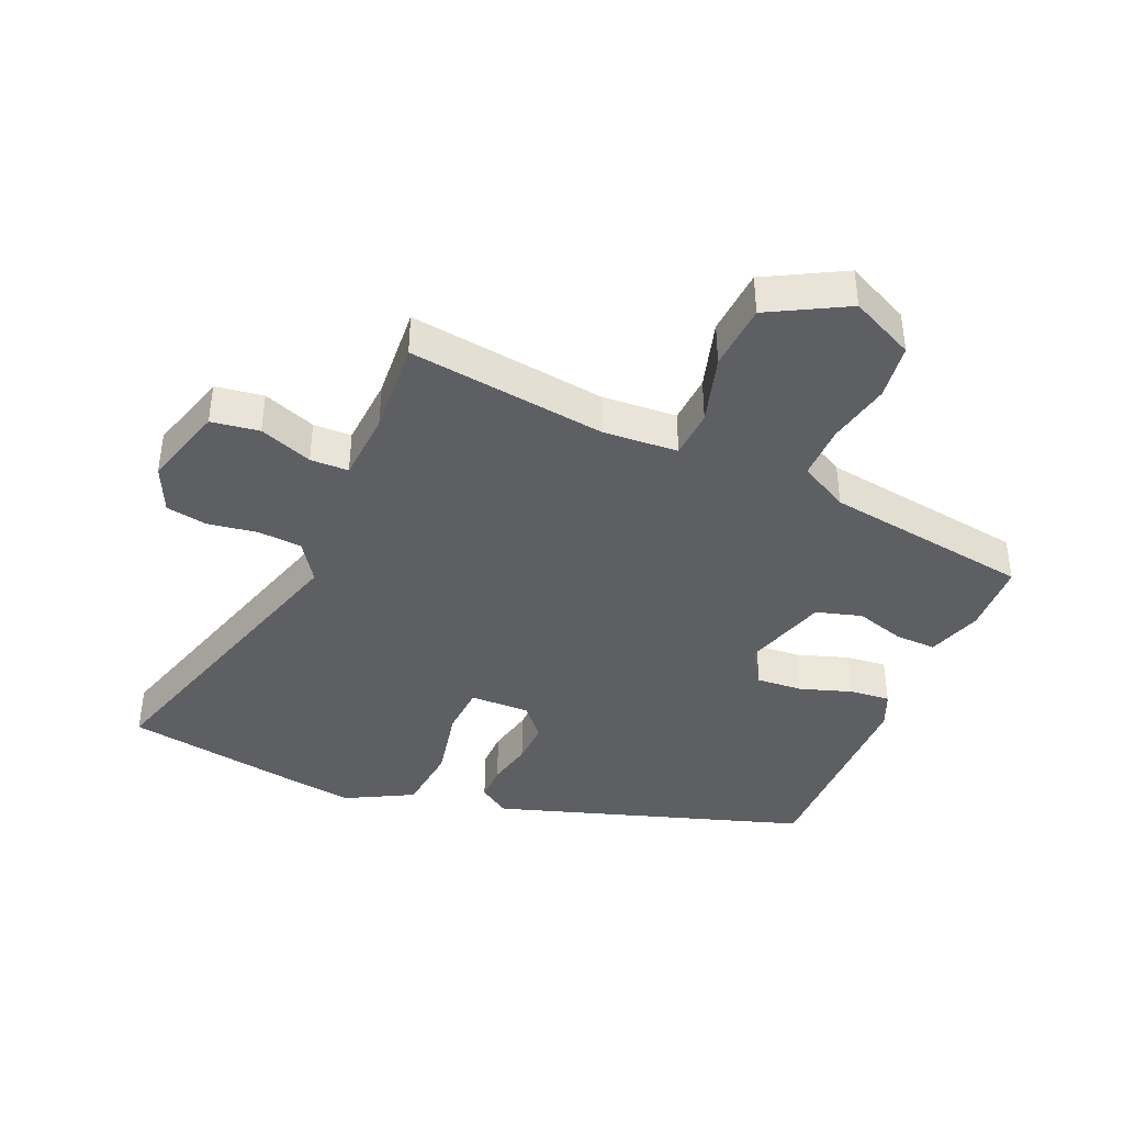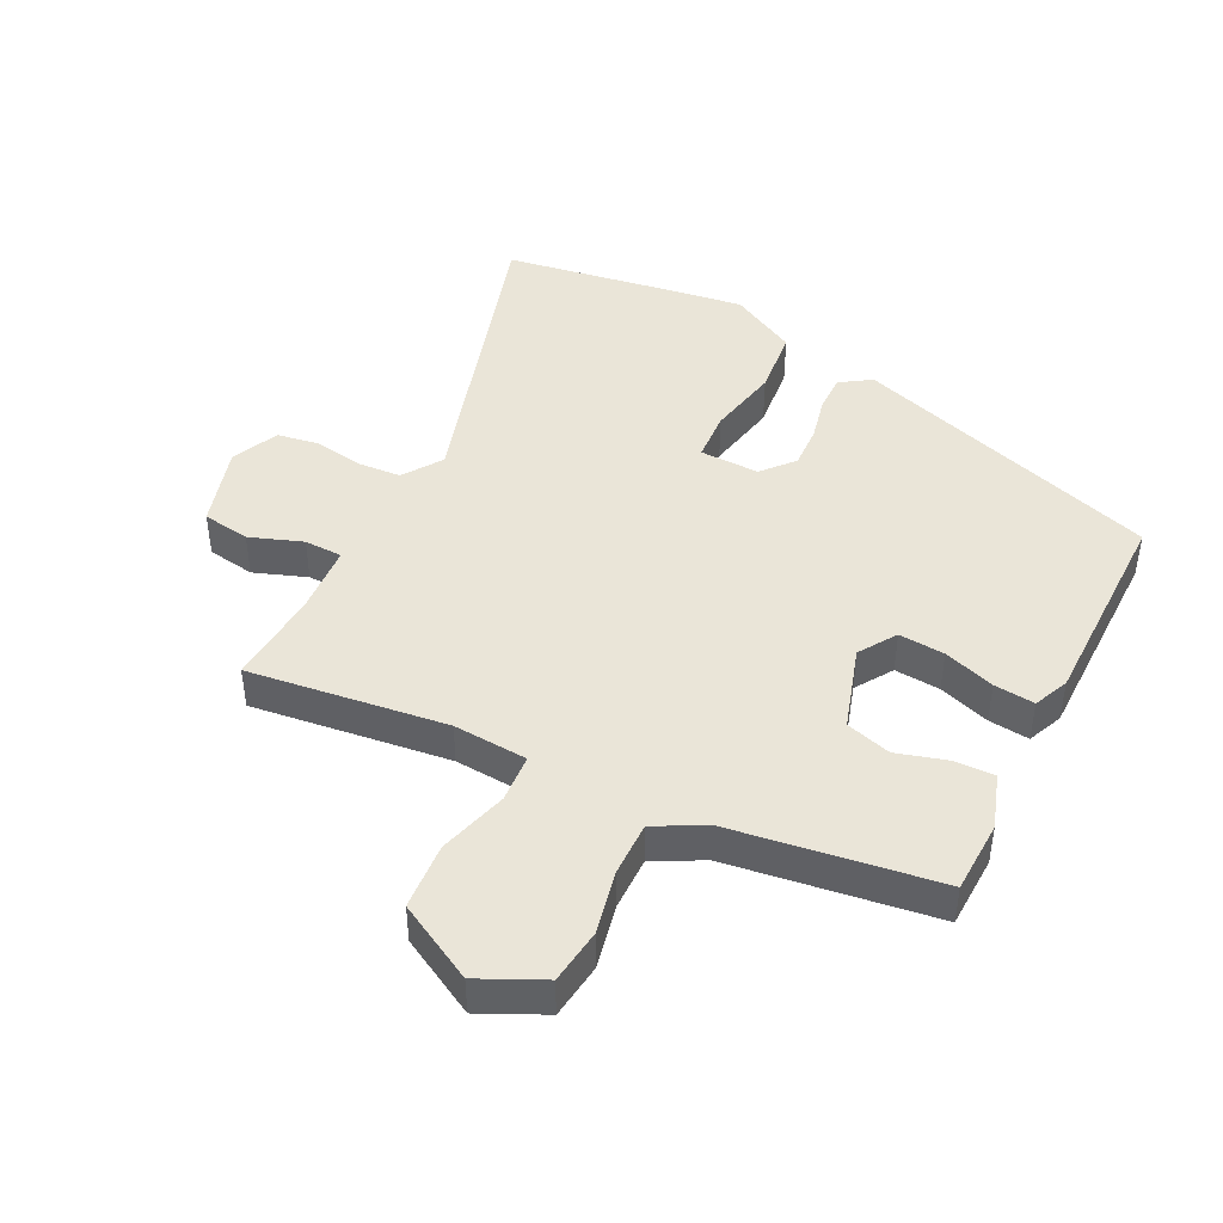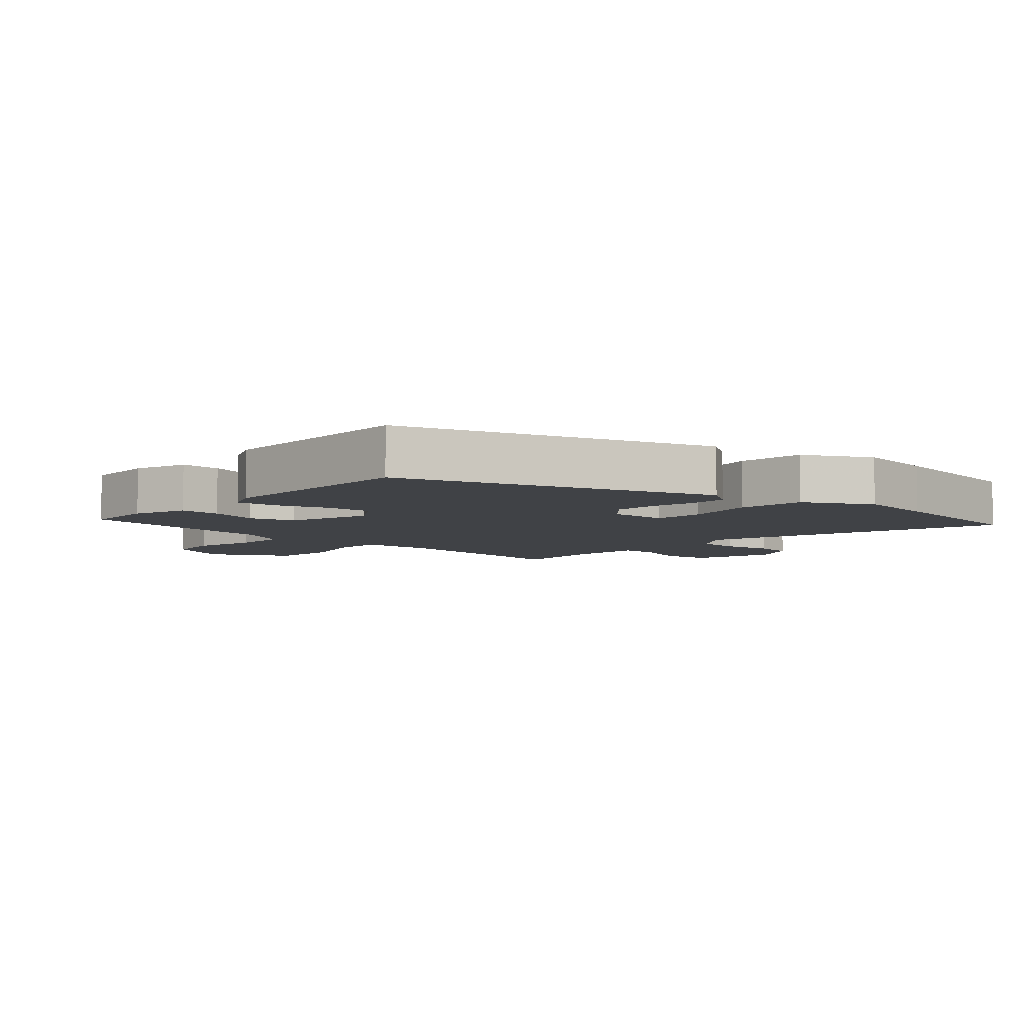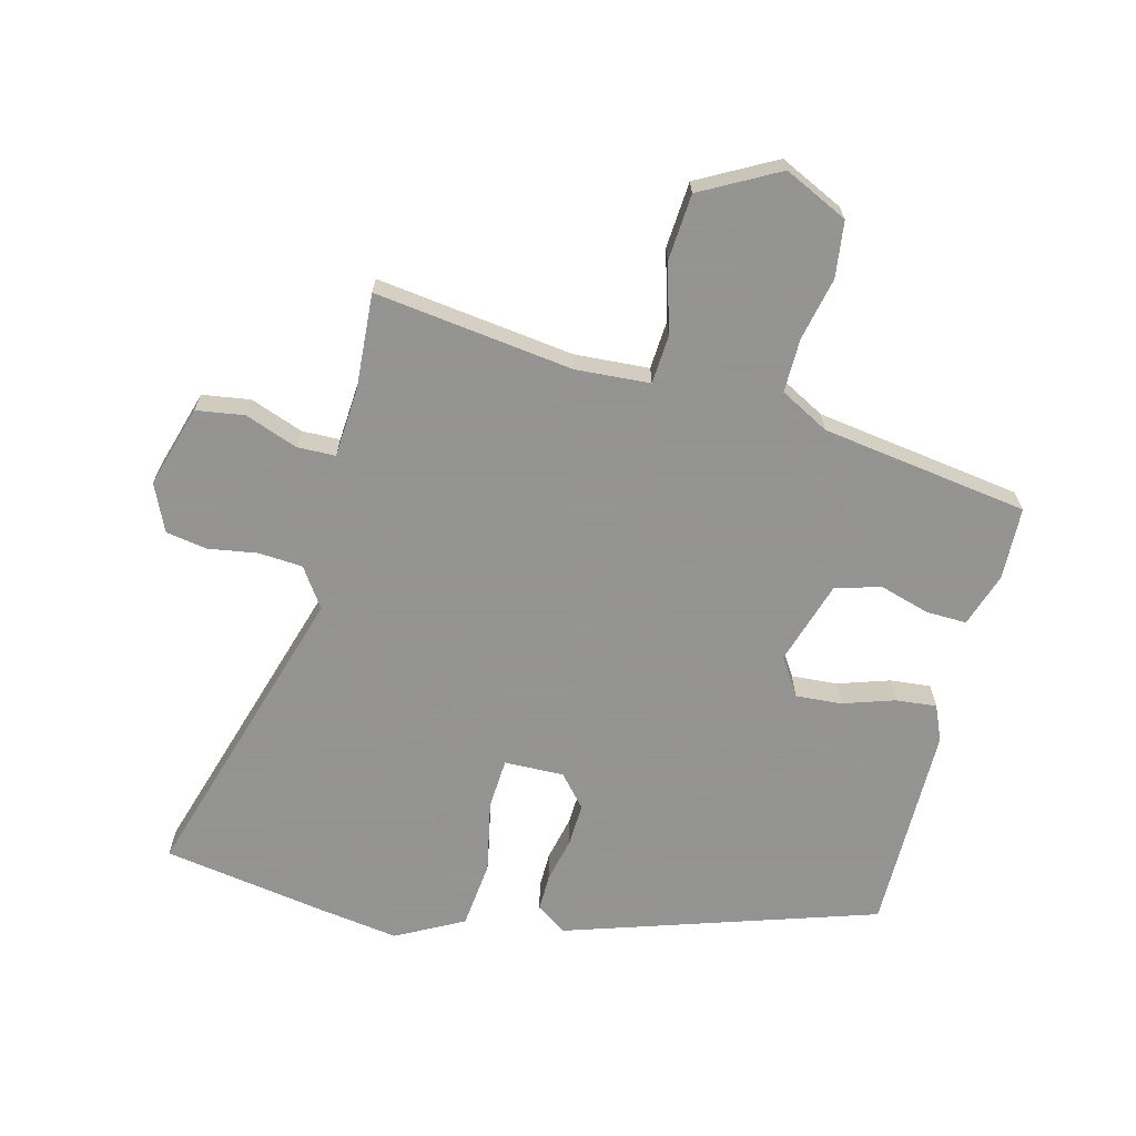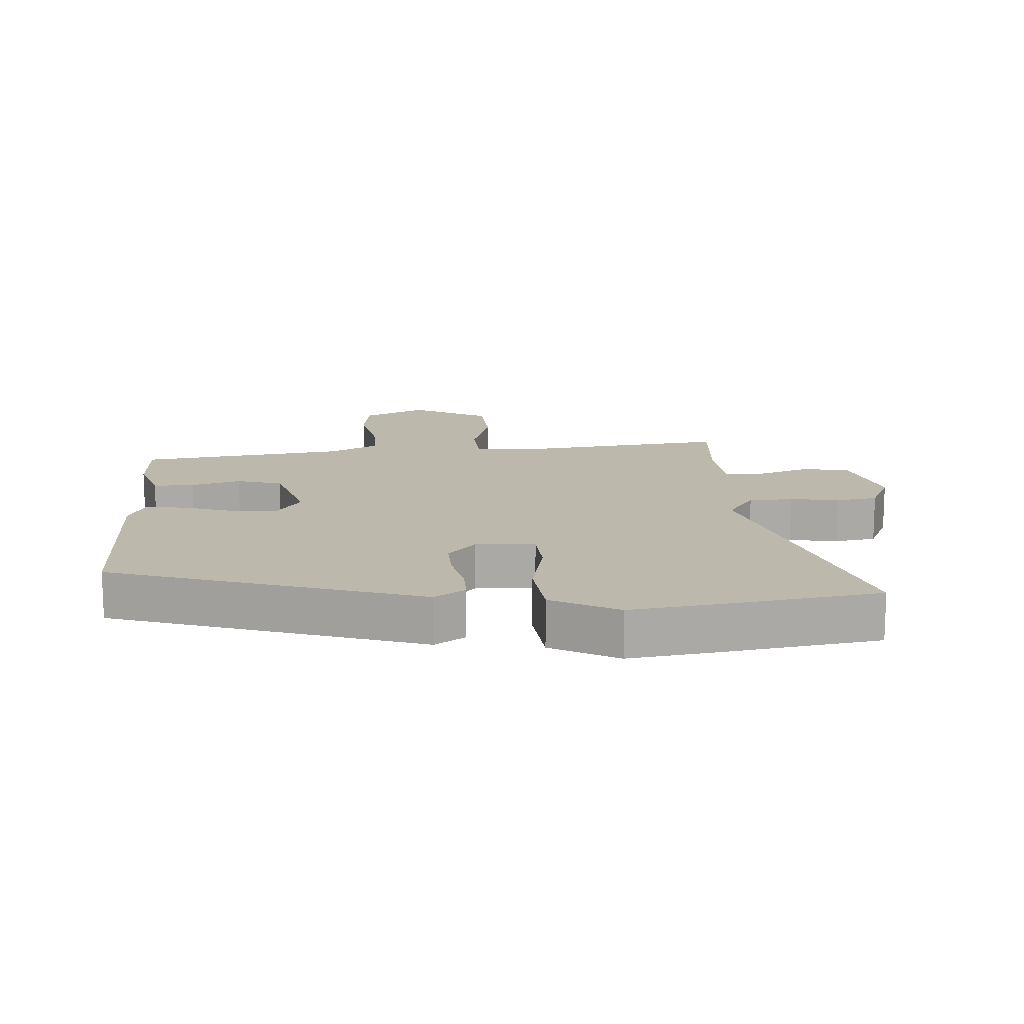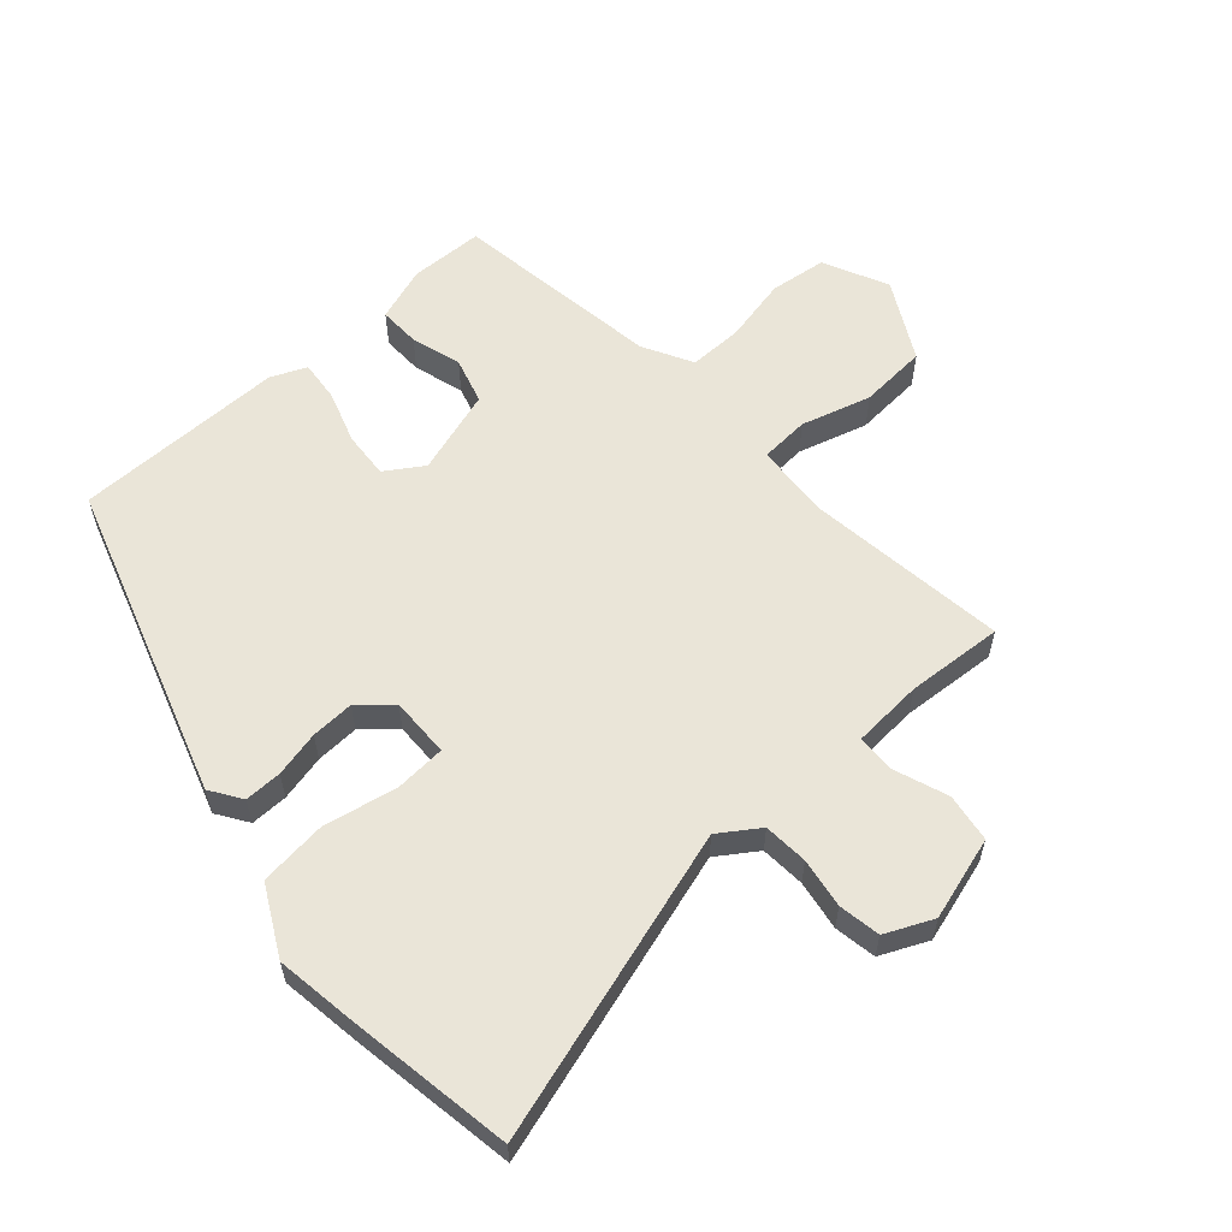
<metadata>
{"format":"obj","ext":"obj","renderer":"f3d","projection":"perspective","resolution":1024,"background":"white","views":[{"elev":-40.7,"azim":-23.8,"up":"+Y"},{"elev":44.6,"azim":26.1,"up":"+Y"},{"elev":-6.2,"azim":137.4,"up":"+Y"},{"elev":-66.9,"azim":-15.1,"up":"+Y"},{"elev":14.6,"azim":175.9,"up":"+Y"},{"elev":59.1,"azim":-132.4,"up":"+Y"}]}
</metadata>
<code>
v -0.347 0.07 -0.523
v -0.599 0.07 -0.485
v -0.461 0.07 -0.01
v -0.503 0.07 0.05
v -0.571 0.07 0.054
v -0.647 0.07 0.041
v -0.711 0.07 0.051
v -0.745 0.07 0.123
v -0.709 0.07 0.25
v -0.635 0.07 0.262
v -0.553 0.07 0.233
v -0.494 0.07 0.235
v -0.488 0.07 0.343
v -0.5 0.07 0.49
v -0.193 0.07 0.454
v -0.078 0.07 0.463
v -0.074 0.07 0.538
v -0.106 0.07 0.644
v -0.1 0.07 0.747
v 0.019 0.07 0.813
v 0.118 0.07 0.767
v 0.13 0.07 0.681
v 0.11 0.07 0.583
v 0.11 0.07 0.5
v 0.186 0.07 0.46
v 0.506 0.07 0.417
v 0.511 0.07 0.305
v 0.484 0.07 0.221
v 0.421 0.07 0.222
v 0.344 0.07 0.244
v 0.274 0.07 0.223
v 0.235 0.07 0.093
v 0.273 0.07 0.036
v 0.344 0.07 0.042
v 0.423 0.07 0.069
v 0.486 0.07 0.076
v 0.51 0.07 0.022
v 0.514 0.07 -0.3
v 0.038 0.07 -0.46
v -0.01 0.07 -0.429
v -0.01 0.07 -0.372
v 0.005 0.07 -0.302
v 0.007 0.07 -0.236
v -0.036 0.07 -0.188
v -0.128 0.07 -0.191
v -0.132 0.07 -0.269
v -0.108 0.07 -0.38
v -0.118 0.07 -0.484
v -0.221 0.07 -0.54
v -0.347 0 -0.523
v -0.599 0 -0.485
v -0.461 0 -0.01
v -0.503 0 0.05
v -0.571 0 0.054
v -0.647 0 0.041
v -0.711 0 0.051
v -0.745 0 0.123
v -0.709 0 0.25
v -0.635 0 0.262
v -0.553 0 0.233
v -0.494 0 0.235
v -0.488 0 0.343
v -0.5 0 0.49
v -0.193 0 0.454
v -0.078 0 0.463
v -0.074 0 0.538
v -0.106 0 0.644
v -0.1 0 0.747
v 0.019 0 0.813
v 0.118 0 0.767
v 0.13 0 0.681
v 0.11 0 0.583
v 0.11 0 0.5
v 0.186 0 0.46
v 0.506 0 0.417
v 0.511 0 0.305
v 0.484 0 0.221
v 0.421 0 0.222
v 0.344 0 0.244
v 0.274 0 0.223
v 0.235 0 0.093
v 0.273 0 0.036
v 0.344 0 0.042
v 0.423 0 0.069
v 0.486 0 0.076
v 0.51 0 0.022
v 0.514 0 -0.3
v 0.038 0 -0.46
v -0.01 0 -0.429
v -0.01 0 -0.372
v 0.005 0 -0.302
v 0.007 0 -0.236
v -0.036 0 -0.188
v -0.128 0 -0.191
v -0.132 0 -0.269
v -0.108 0 -0.38
v -0.118 0 -0.484
v -0.221 0 -0.54
f 1 2 3
f 49 1 3
f 48 49 3
f 47 48 3
f 46 47 3
f 45 46 3 4
f 44 45 4
f 40 41 42
f 39 40 42
f 38 39 42
f 37 38 42
f 36 37 42
f 35 36 42
f 34 35 42
f 33 34 42 43
f 32 33 43 44
f 28 29 30
f 27 28 30
f 26 27 30
f 25 26 30
f 24 25 30 31
f 21 22 23
f 20 21 23
f 19 20 23
f 18 19 23
f 17 18 23
f 16 17 23 24
f 13 14 15
f 12 13 15 16
f 9 10 11
f 8 9 11
f 7 8 11
f 6 7 11
f 5 6 11
f 4 5 11 12
f 31 32 44
f 24 31 44
f 16 24 44
f 12 16 44
f 4 12 44
f 52 51 50
f 52 50 98
f 52 98 97
f 52 97 96
f 52 96 95
f 53 52 95 94
f 53 94 93
f 91 90 89
f 91 89 88
f 91 88 87
f 91 87 86
f 91 86 85
f 91 85 84
f 91 84 83
f 92 91 83 82
f 93 92 82 81
f 79 78 77
f 79 77 76
f 79 76 75
f 79 75 74
f 80 79 74 73
f 72 71 70
f 72 70 69
f 72 69 68
f 72 68 67
f 72 67 66
f 73 72 66 65
f 64 63 62
f 65 64 62 61
f 60 59 58
f 60 58 57
f 60 57 56
f 60 56 55
f 60 55 54
f 61 60 54 53
f 93 81 80
f 93 80 73
f 93 73 65
f 93 65 61
f 93 61 53
f 1 50 51 2
f 2 51 52 3
f 3 52 53 4
f 4 53 54 5
f 5 54 55 6
f 6 55 56 7
f 7 56 57 8
f 8 57 58 9
f 9 58 59 10
f 10 59 60 11
f 11 60 61 12
f 12 61 62 13
f 13 62 63 14
f 14 63 64 15
f 15 64 65 16
f 16 65 66 17
f 17 66 67 18
f 18 67 68 19
f 19 68 69 20
f 20 69 70 21
f 21 70 71 22
f 22 71 72 23
f 23 72 73 24
f 24 73 74 25
f 25 74 75 26
f 26 75 76 27
f 27 76 77 28
f 28 77 78 29
f 29 78 79 30
f 30 79 80 31
f 31 80 81 32
f 32 81 82 33
f 33 82 83 34
f 34 83 84 35
f 35 84 85 36
f 36 85 86 37
f 37 86 87 38
f 38 87 88 39
f 39 88 89 40
f 40 89 90 41
f 41 90 91 42
f 42 91 92 43
f 43 92 93 44
f 44 93 94 45
f 45 94 95 46
f 46 95 96 47
f 47 96 97 48
f 48 97 98 49
f 49 98 50 1

</code>
